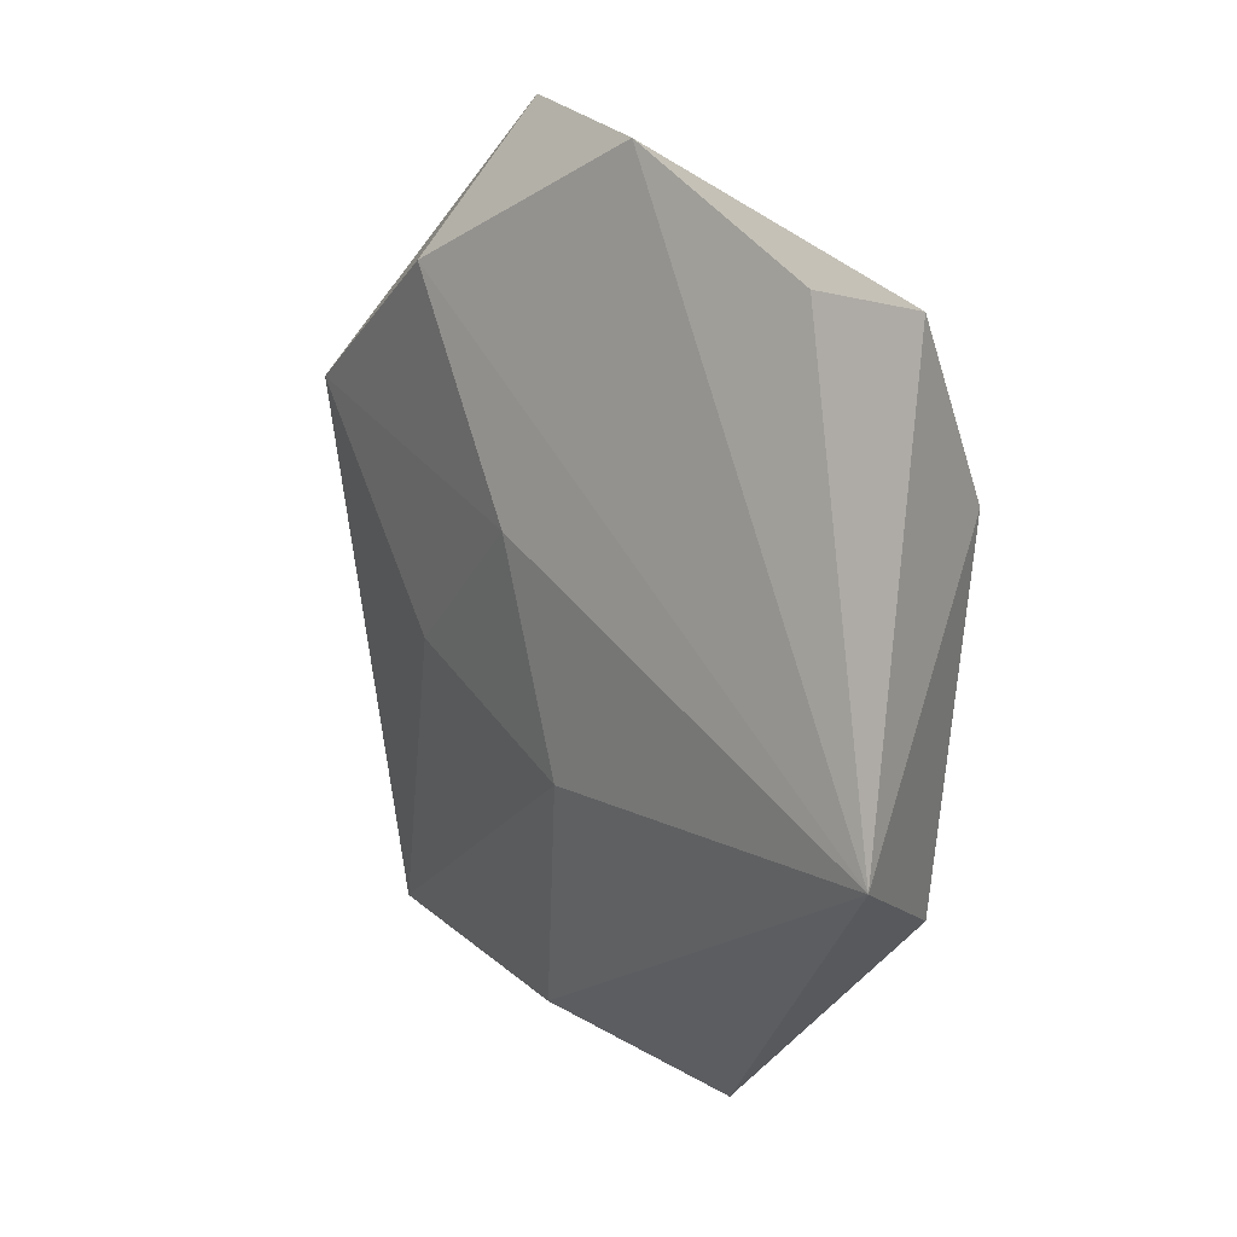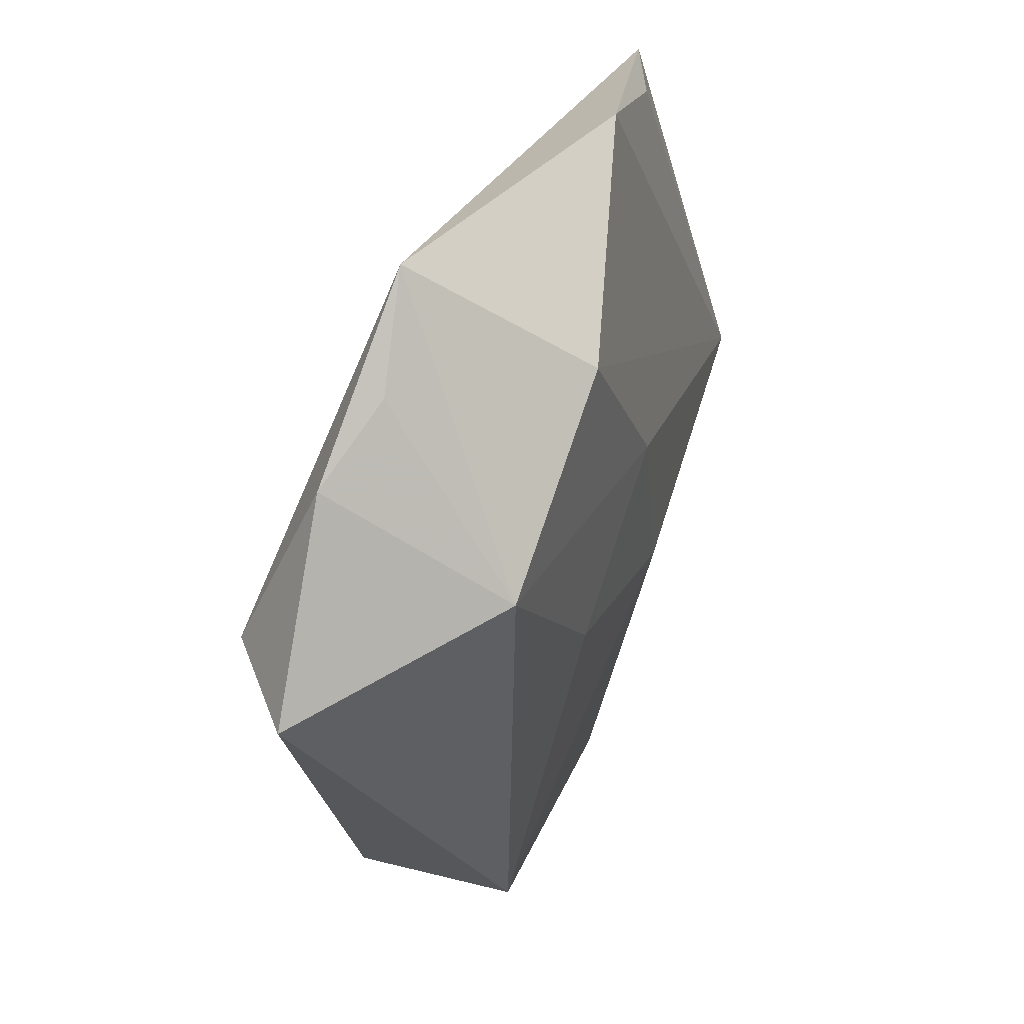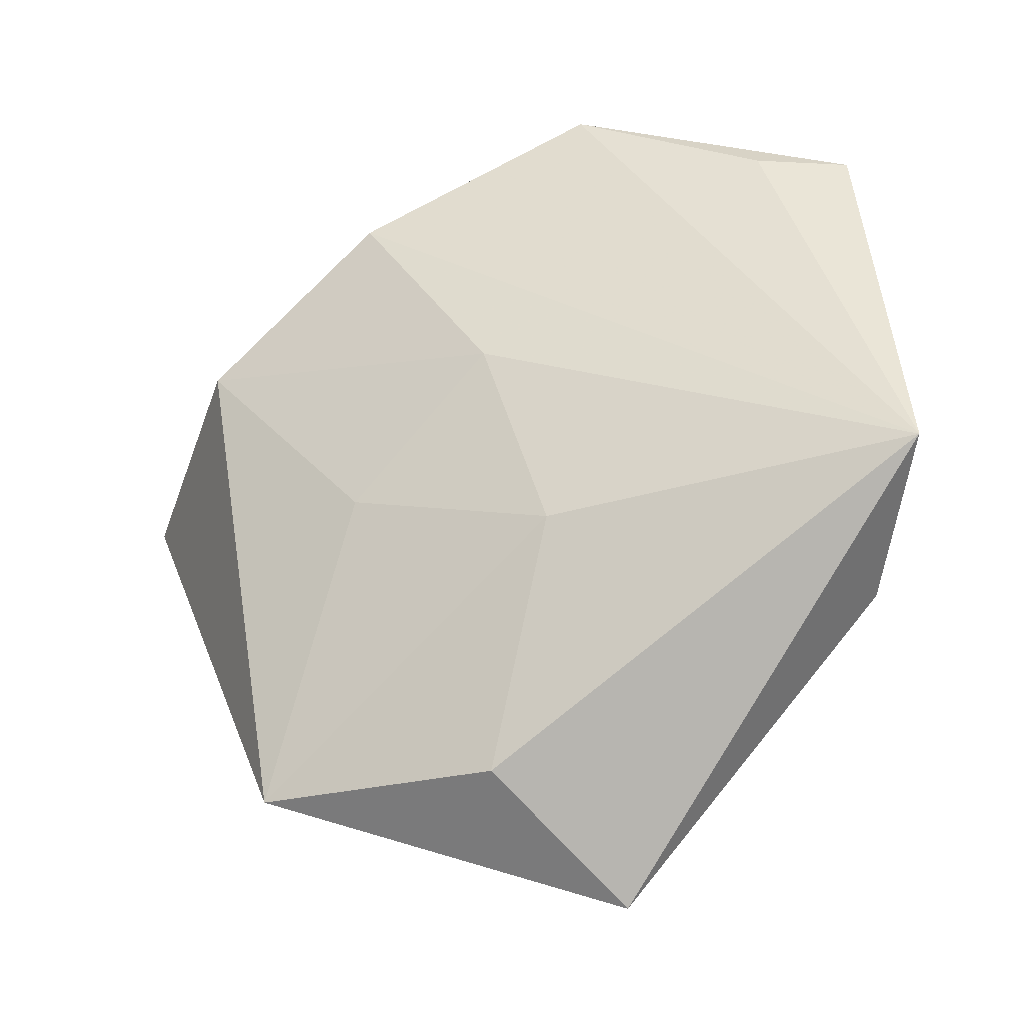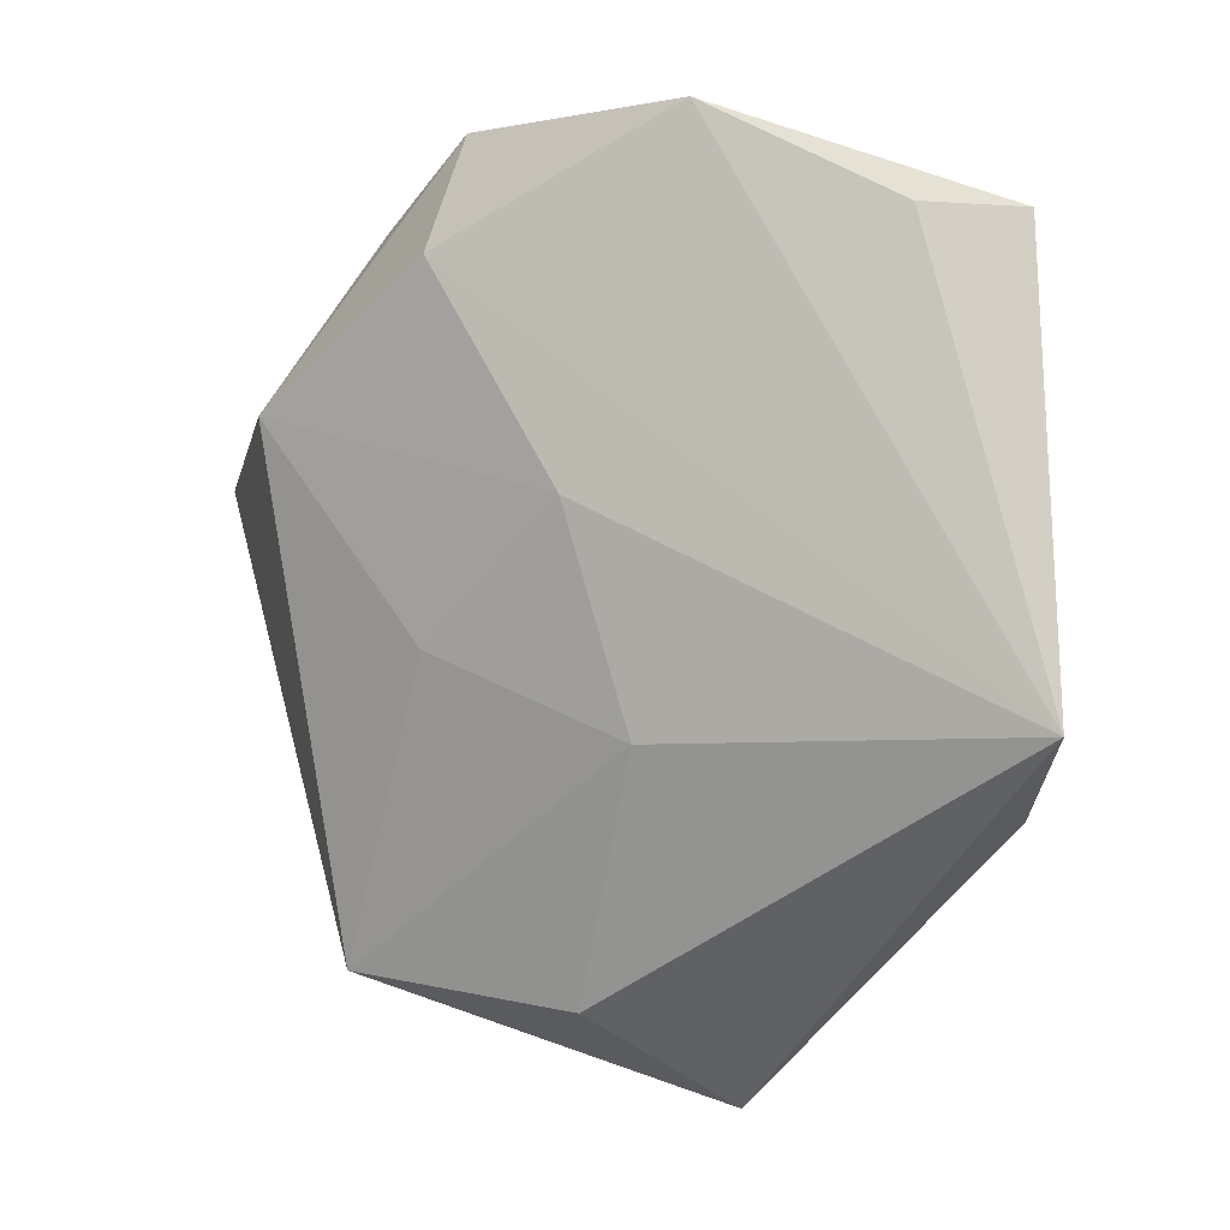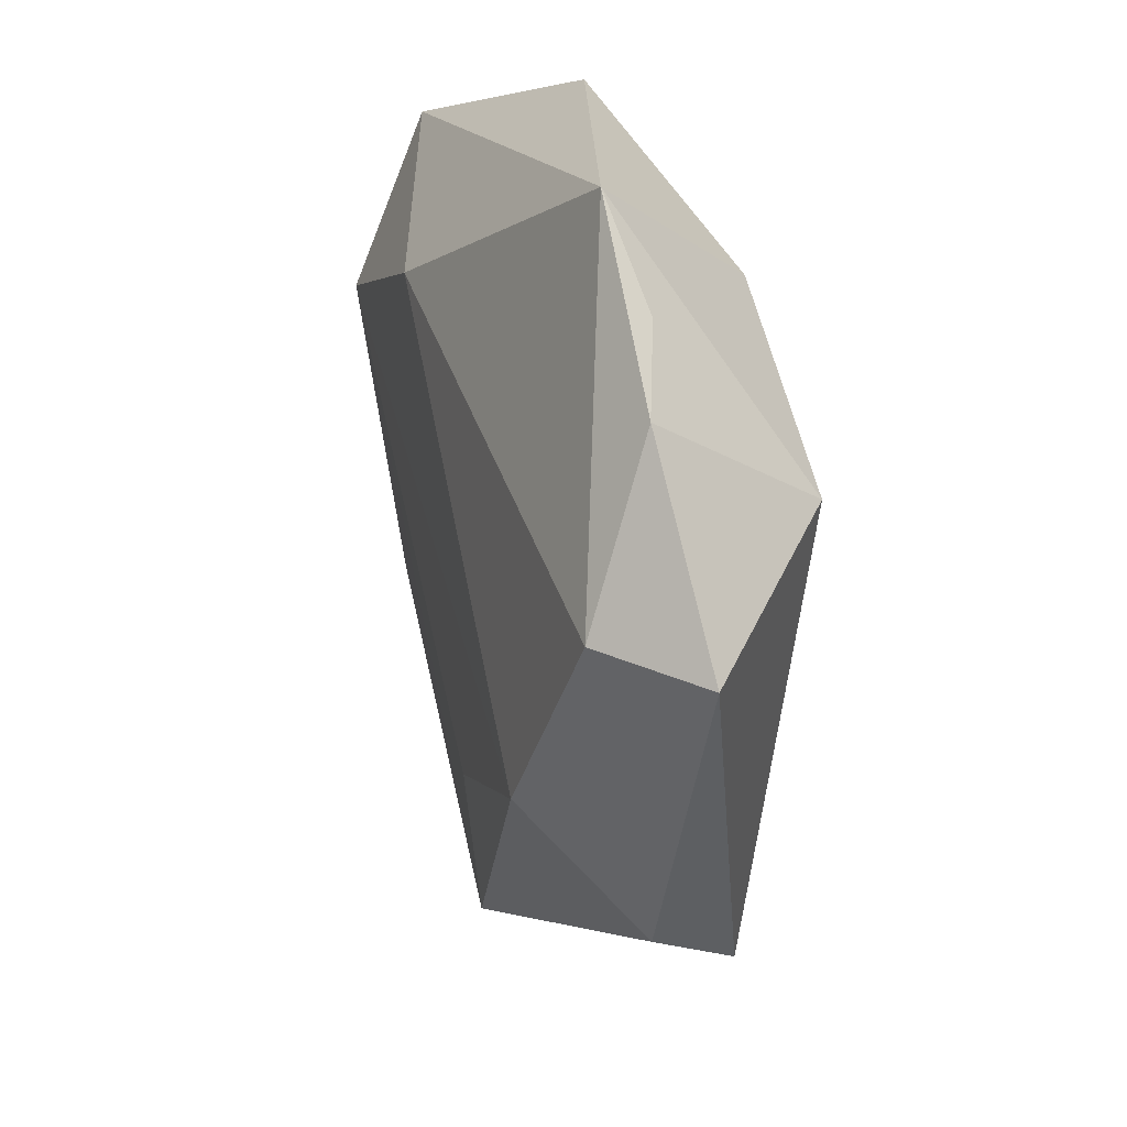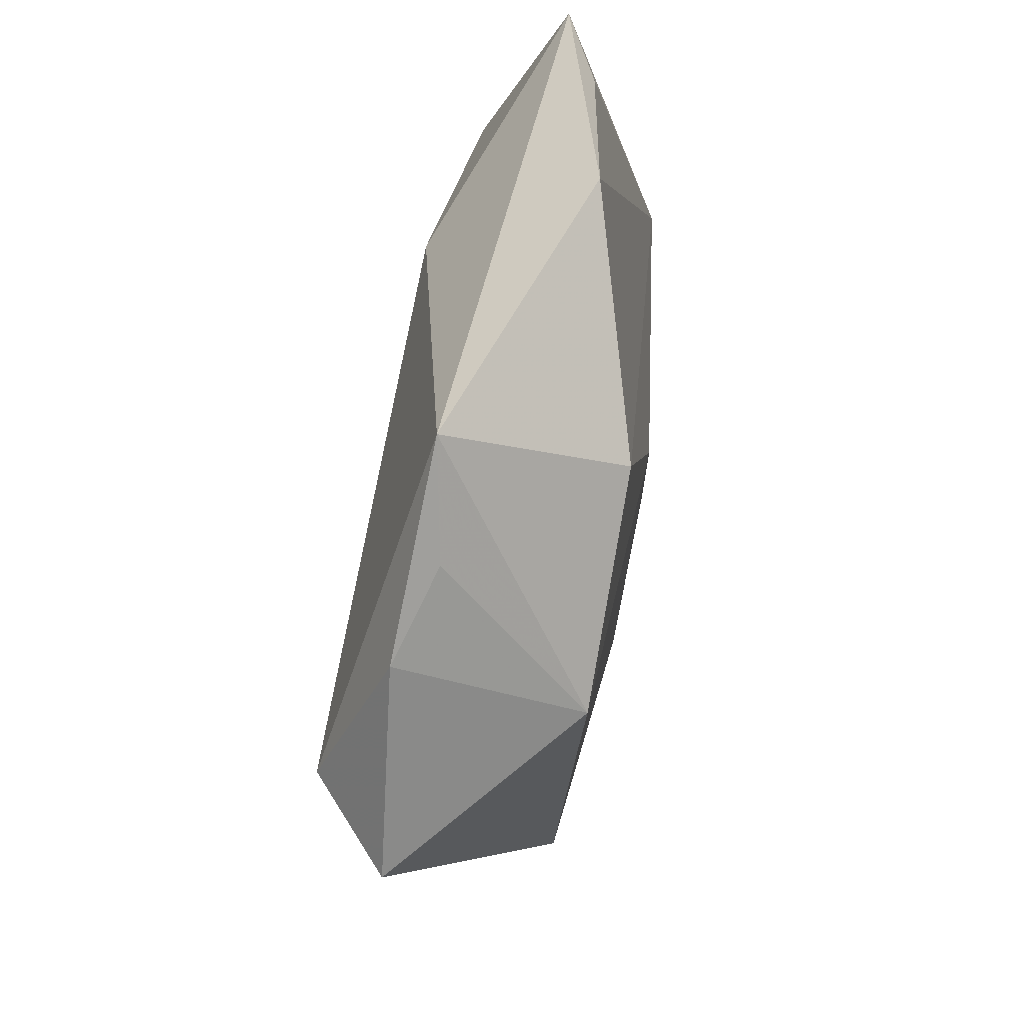
<metadata>
{"format":"obj","ext":"obj","renderer":"f3d","projection":"perspective","resolution":1024,"background":"white","views":[{"elev":18.1,"azim":57.8,"up":"+Y"},{"elev":41.7,"azim":-66.7,"up":"+Y"},{"elev":-30.4,"azim":26.2,"up":"+Y"},{"elev":3.7,"azim":33.6,"up":"+Y"},{"elev":25.7,"azim":-108.9,"up":"+Y"},{"elev":60.0,"azim":-78.6,"up":"+Y"}]}
</metadata>
<code>
v 0.01097 -0.0138 0.01354
v 0.003792 0.008725 0.01458
v -0.03229 0.01588 0.01409
v -0.05075 0.008002 -0.003419
v -0.0118 0.03102 0.0143
v -0.02764 -0.01338 -0.01508
v -0.04132 0.009352 -0.01241
v 0.03338 0.03476 0.002159
v -0.01253 -0.006192 0.01402
v 0.001739 -0.0276 -0.01113
v 0.002315 -0.04009 0.009261
v 0.03947 0.0156 -0.0116
v 0.01457 0.02554 -0.0127
v -0.01981 0.04412 -0.003482
v 0.0406 -0.02087 -0.006436
v -0.03692 0.02802 -0.004851
v 0.01057 -0.05122 -0.006653
v 0.04277 0.03407 -0.002418
v -0.02837 0.0343 -0.001537
v 0.05086 -0.01127 0.007843
v 0.01255 0.04481 0.006251
v -0.03517 -0.02755 -0.003226
v -0.0249 -0.03875 0.00998
f 17 20 11
f 15 20 17
f 17 12 15
f 15 12 20
f 10 12 17
f 13 7 14
f 1 11 20
f 20 12 18
f 12 13 18
f 14 21 18
f 18 13 14
f 19 3 14
f 14 7 16
f 7 4 16
f 16 19 14
f 16 4 3
f 3 19 16
f 3 4 23
f 11 1 23
f 17 11 23
f 14 3 5
f 5 21 14
f 20 21 5
f 8 21 20
f 20 18 8
f 8 18 21
f 3 23 9
f 9 23 1
f 17 23 22
f 22 4 7
f 22 23 4
f 2 9 1
f 2 1 20
f 20 5 2
f 2 5 3
f 3 9 2
f 17 22 6
f 6 22 7
f 6 10 17
f 7 13 6
f 12 10 6
f 6 13 12

</code>
